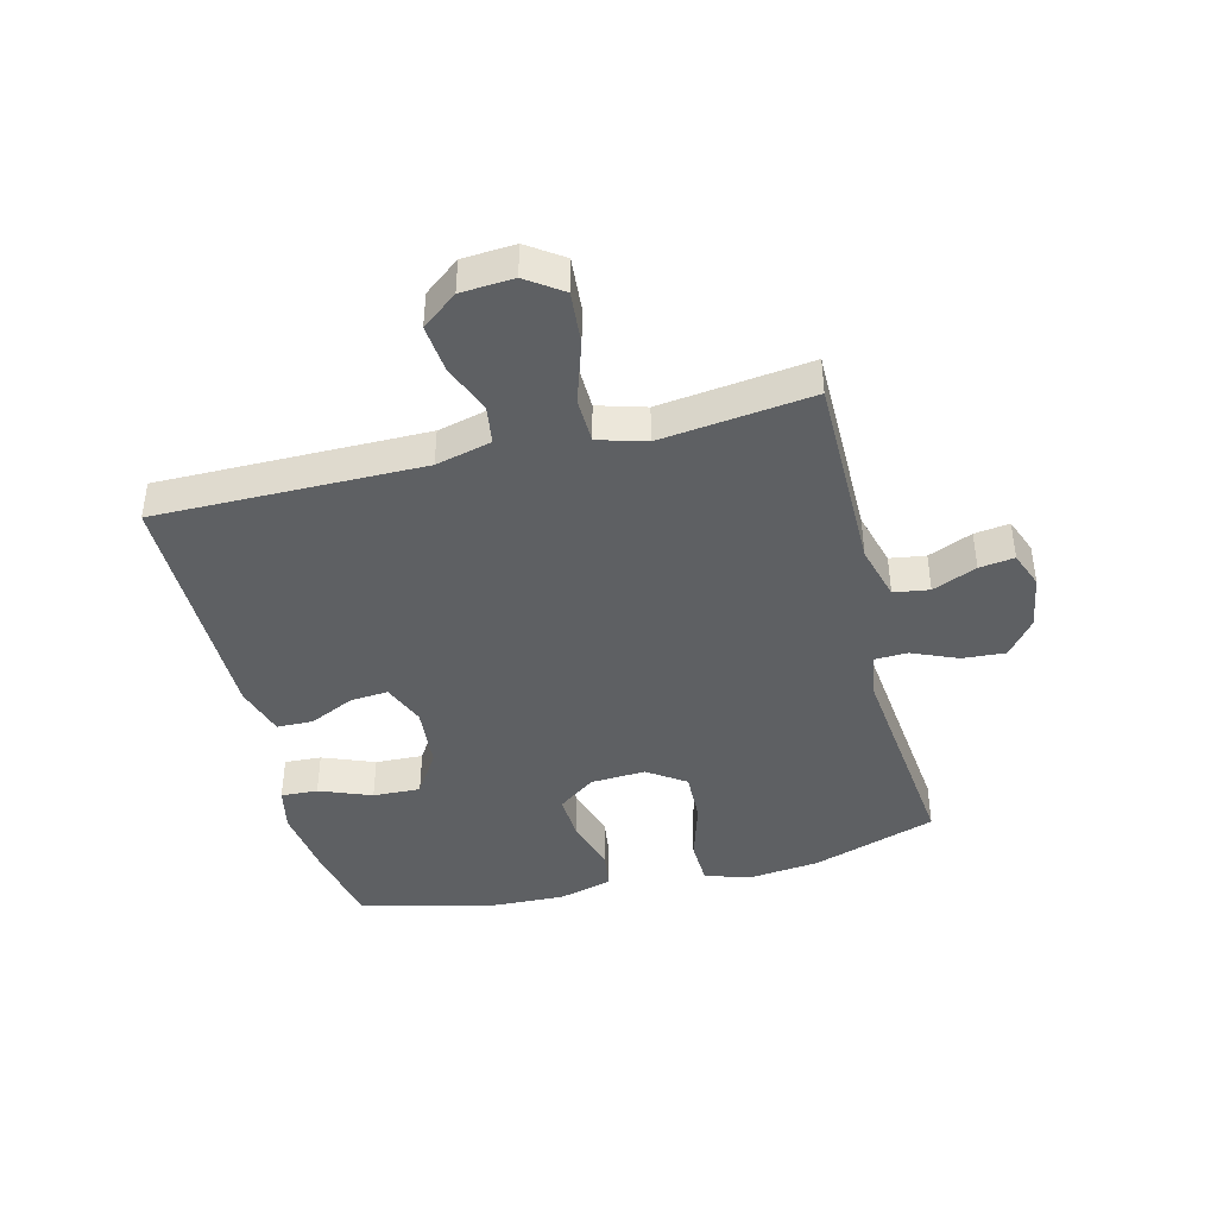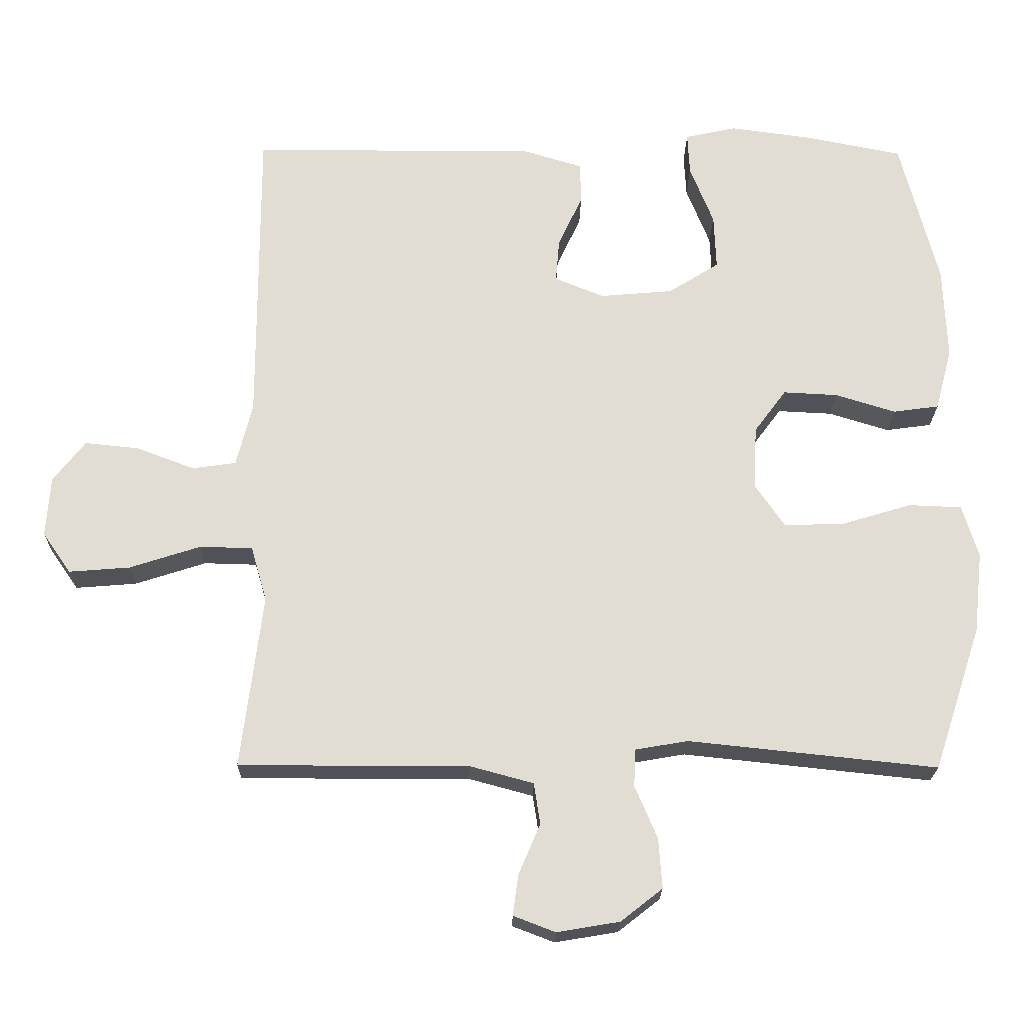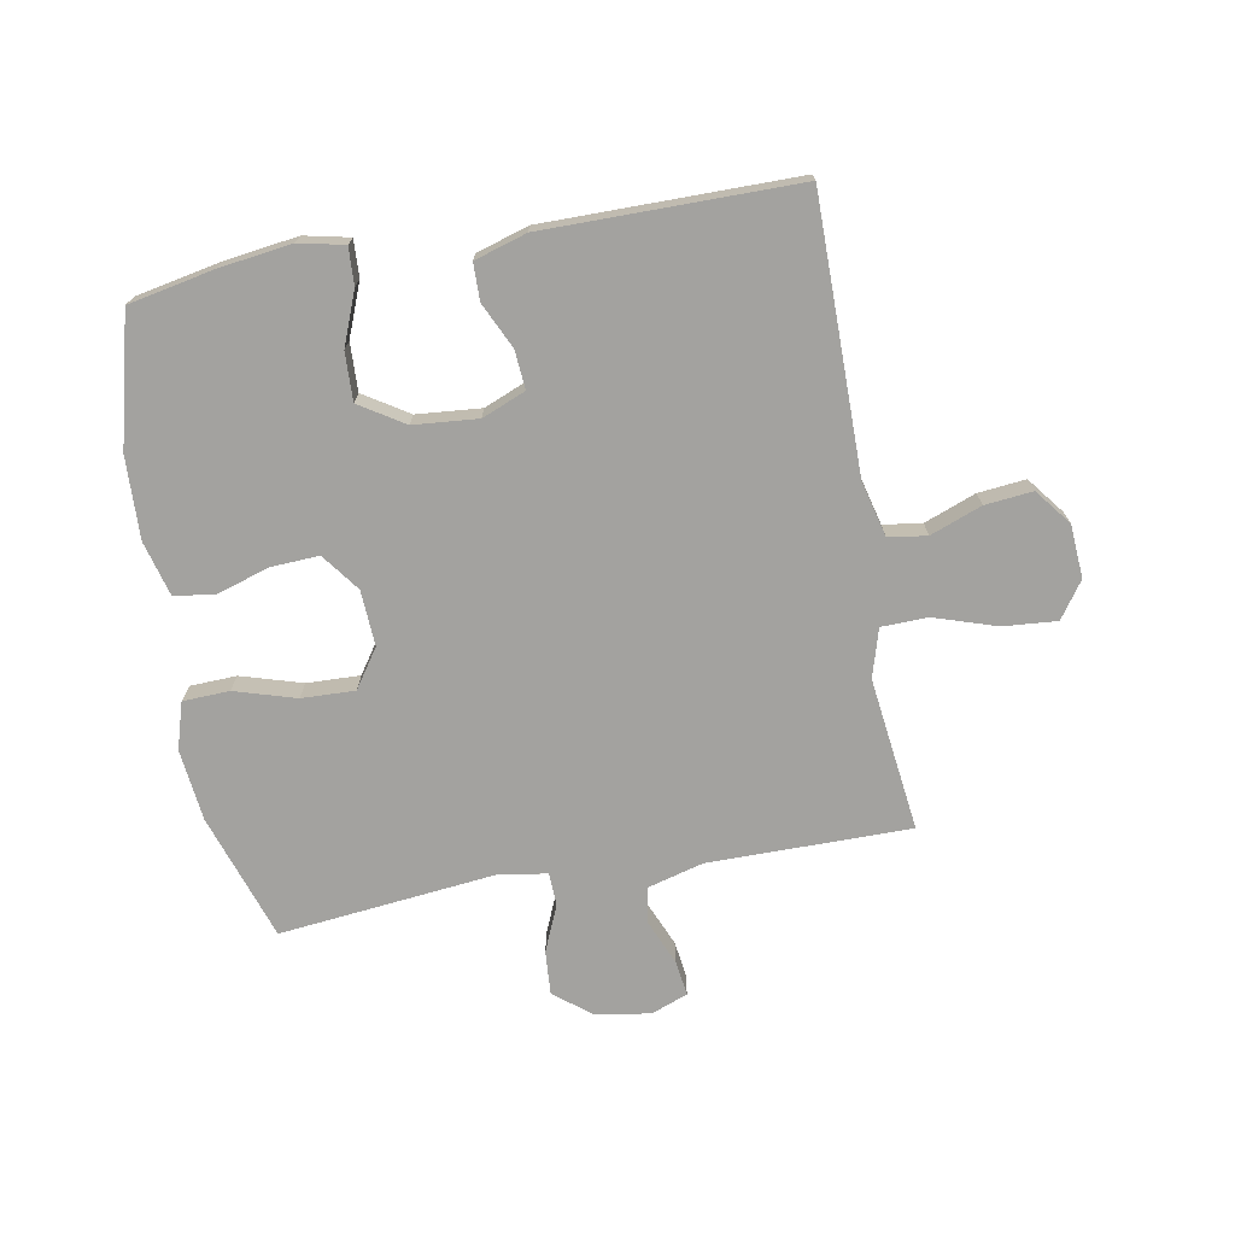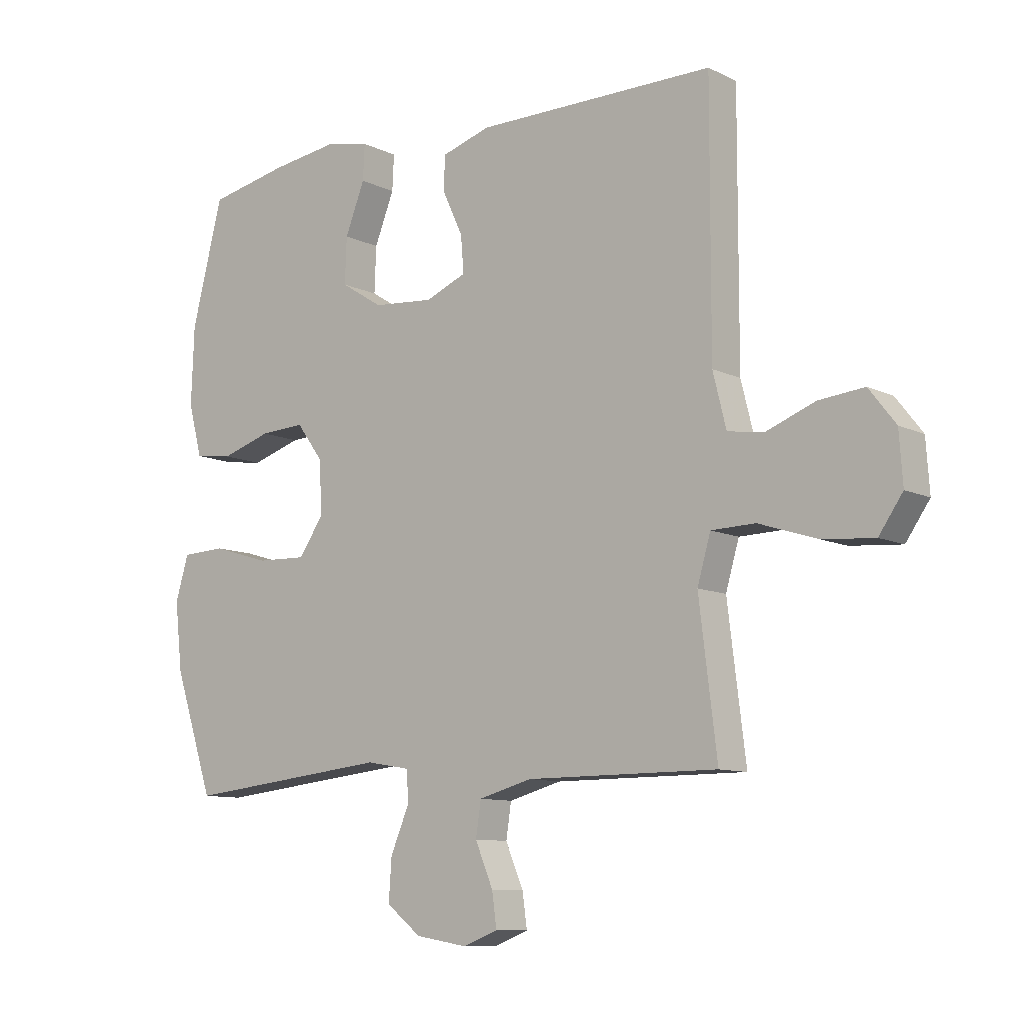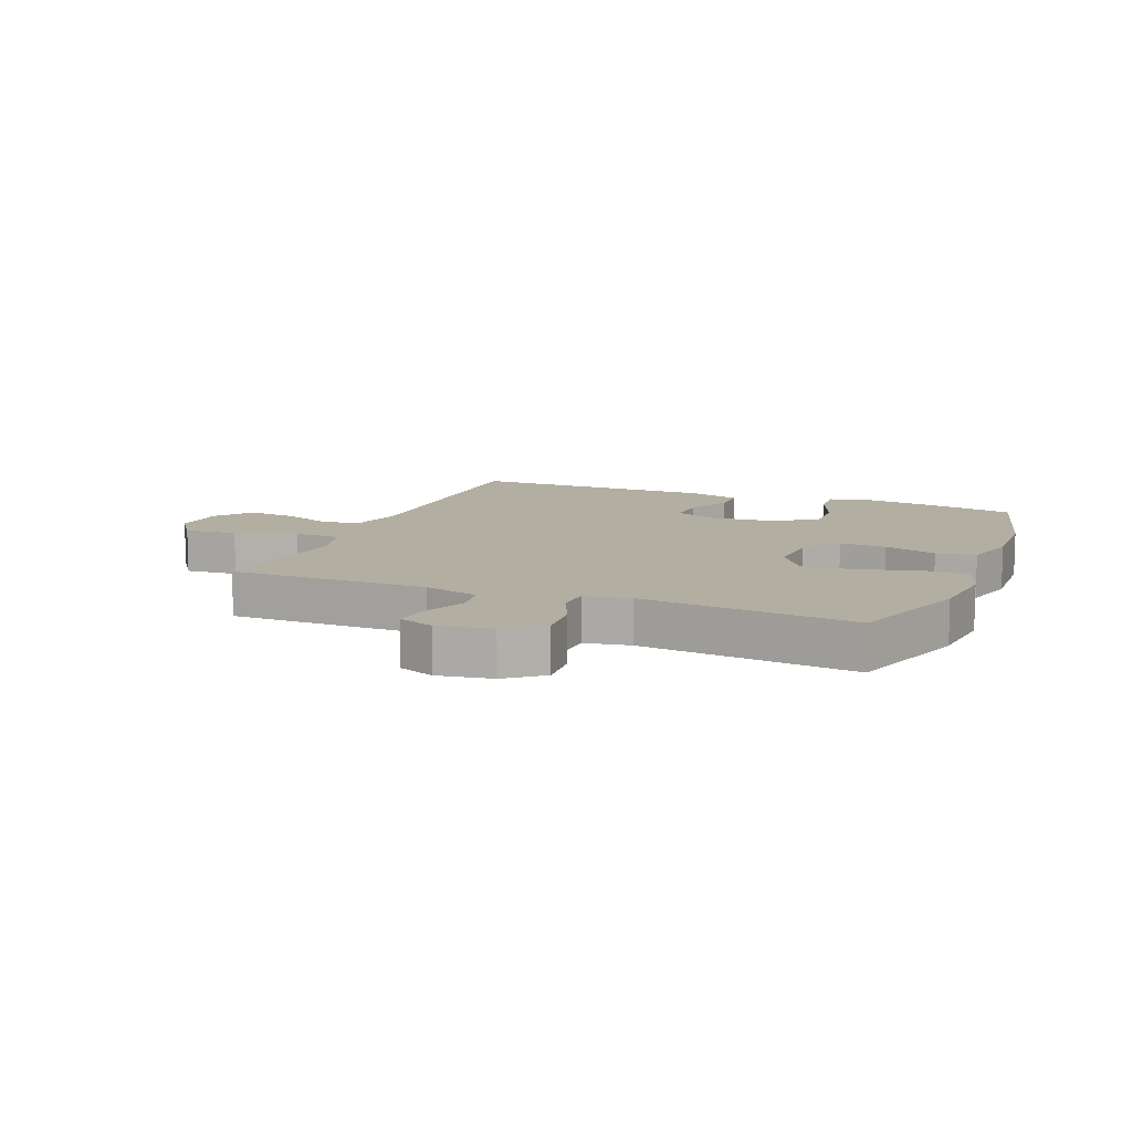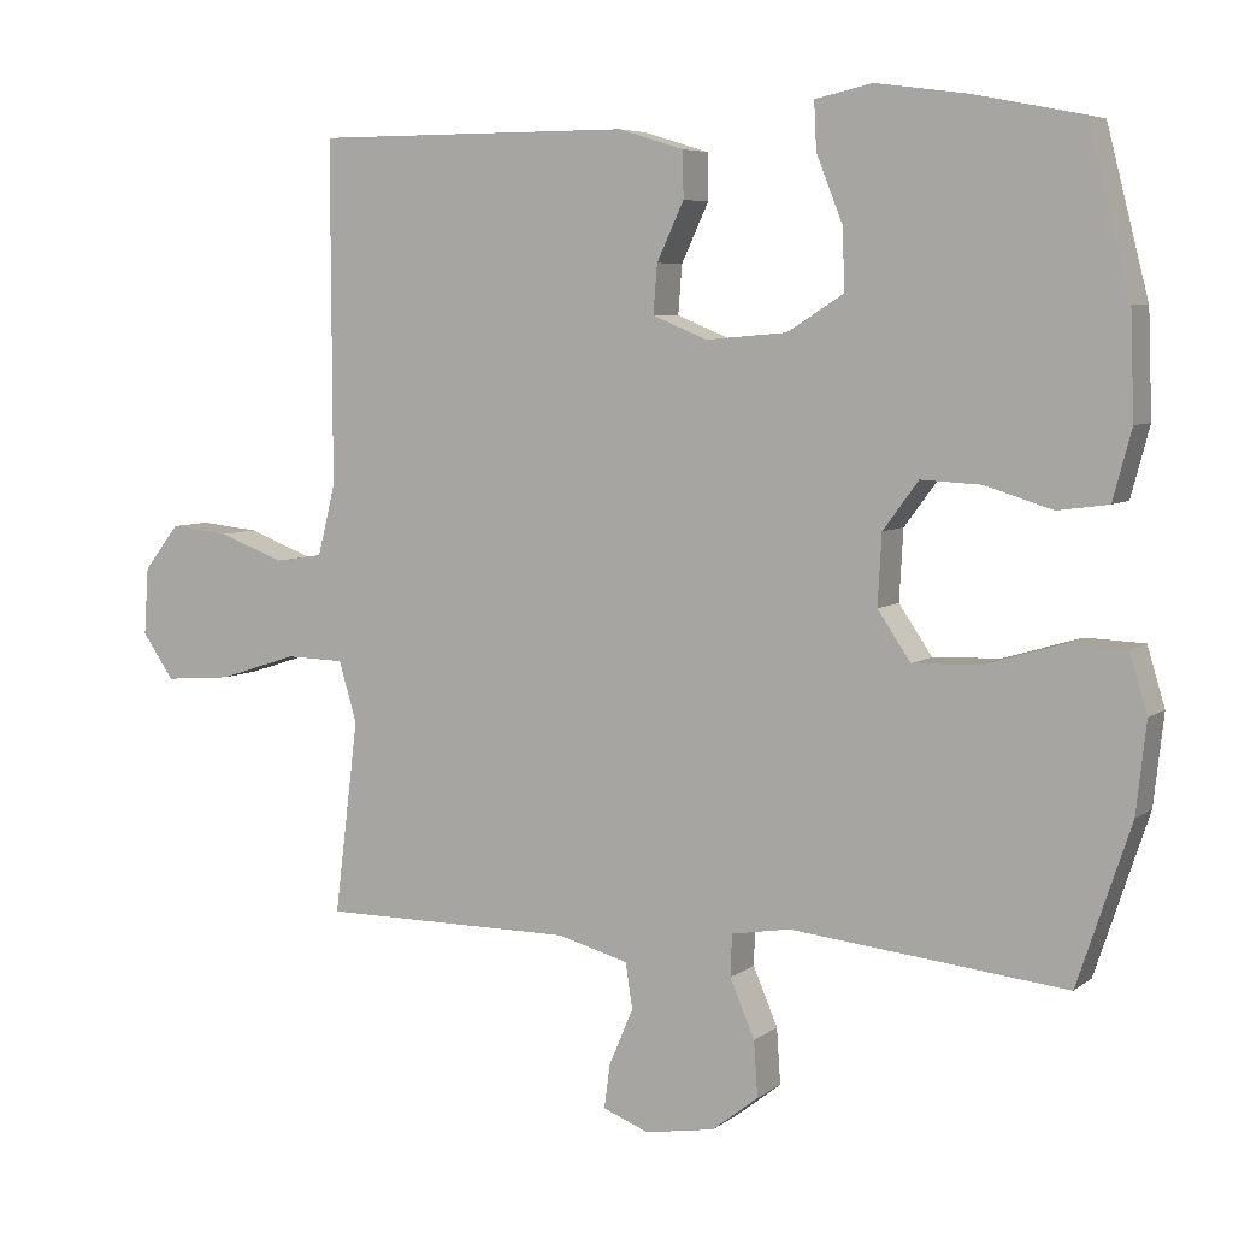
<metadata>
{"format":"obj","ext":"obj","renderer":"f3d","projection":"perspective","resolution":1024,"background":"white","views":[{"elev":-42.1,"azim":104.1,"up":"+Y"},{"elev":-21.5,"azim":179.3,"up":"+Z"},{"elev":-72.4,"azim":10.2,"up":"+Y"},{"elev":-9.9,"azim":39.3,"up":"+Z"},{"elev":10.8,"azim":-158.1,"up":"+Y"},{"elev":6.0,"azim":-153.3,"up":"+Z"}]}
</metadata>
<code>
v -0.5 0.07 -0.5
v -0.569 0.07 -0.293
v -0.582 0.07 -0.176
v -0.559 0.07 -0.1
v -0.483 0.07 -0.097
v -0.383 0.07 -0.127
v -0.296 0.07 -0.13
v -0.253 0.07 -0.067
v -0.258 0.07 0.024
v -0.304 0.07 0.086
v -0.382 0.07 0.082
v -0.469 0.07 0.055
v -0.535 0.07 0.064
v -0.559 0.07 0.154
v -0.554 0.07 0.288
v -0.5 0.07 0.5
v -0.36 0.07 0.528
v -0.242 0.07 0.544
v -0.168 0.07 0.528
v -0.171 0.07 0.467
v -0.205 0.07 0.381
v -0.208 0.07 0.302
v -0.135 0.07 0.256
v -0.03 0.07 0.247
v 0.041 0.07 0.276
v 0.036 0.07 0.339
v 0.001 0.07 0.414
v 0.002 0.07 0.474
v 0.087 0.07 0.5
v 0.5 0.07 0.5
v 0.499 0.07 0.058
v 0.522 0.07 -0.034
v 0.585 0.07 -0.043
v 0.669 0.07 -0.011
v 0.747 0.07 -0.003
v 0.793 0.07 -0.062
v 0.799 0.07 -0.149
v 0.758 0.07 -0.208
v 0.67 0.07 -0.201
v 0.568 0.07 -0.168
v 0.492 0.07 -0.17
v 0.469 0.07 -0.249
v 0.484 0.07 -0.371
v 0.5 0.07 -0.5
v 0.17 0.07 -0.5
v 0.078 0.07 -0.525
v 0.069 0.07 -0.584
v 0.1 0.07 -0.657
v 0.108 0.07 -0.715
v 0.048 0.07 -0.738
v -0.042 0.07 -0.723
v -0.102 0.07 -0.676
v -0.097 0.07 -0.604
v -0.065 0.07 -0.529
v -0.067 0.07 -0.475
v -0.143 0.07 -0.462
v -0.5 0 -0.5
v -0.569 0 -0.293
v -0.582 0 -0.176
v -0.559 0 -0.1
v -0.483 0 -0.097
v -0.383 0 -0.127
v -0.296 0 -0.13
v -0.253 0 -0.067
v -0.258 0 0.024
v -0.304 0 0.086
v -0.382 0 0.082
v -0.469 0 0.055
v -0.535 0 0.064
v -0.559 0 0.154
v -0.554 0 0.288
v -0.5 0 0.5
v -0.36 0 0.528
v -0.242 0 0.544
v -0.168 0 0.528
v -0.171 0 0.467
v -0.205 0 0.381
v -0.208 0 0.302
v -0.135 0 0.256
v -0.03 0 0.247
v 0.041 0 0.276
v 0.036 0 0.339
v 0.001 0 0.414
v 0.002 0 0.474
v 0.087 0 0.5
v 0.5 0 0.5
v 0.499 0 0.058
v 0.522 0 -0.034
v 0.585 0 -0.043
v 0.669 0 -0.011
v 0.747 0 -0.003
v 0.793 0 -0.062
v 0.799 0 -0.149
v 0.758 0 -0.208
v 0.67 0 -0.201
v 0.568 0 -0.168
v 0.492 0 -0.17
v 0.469 0 -0.249
v 0.484 0 -0.371
v 0.5 0 -0.5
v 0.17 0 -0.5
v 0.078 0 -0.525
v 0.069 0 -0.584
v 0.1 0 -0.657
v 0.108 0 -0.715
v 0.048 0 -0.738
v -0.042 0 -0.723
v -0.102 0 -0.676
v -0.097 0 -0.604
v -0.065 0 -0.529
v -0.067 0 -0.475
v -0.143 0 -0.462
f 51 52 53 54
f 51 54 55
f 50 51 55
f 47 48 49 50
f 47 50 55
f 46 47 55
f 45 46 55
f 43 44 45 55
f 42 43 55 56
f 37 38 39 40
f 37 40 41
f 36 37 41
f 33 34 35 36
f 33 36 41
f 32 33 41
f 31 32 41 42
f 26 27 28 29
f 25 26 29 30
f 18 19 20 21
f 18 21 22
f 17 18 22
f 16 17 22
f 15 16 22
f 14 15 22 23
f 11 12 13 14
f 10 11 14 23
f 3 4 5 6
f 3 6 7
f 2 3 7
f 1 2 7
f 56 1 7 8
f 25 30 31 42
f 24 25 42 56
f 9 10 23 24
f 8 9 24 56
f 110 109 108 107
f 111 110 107
f 111 107 106
f 106 105 104 103
f 111 106 103
f 111 103 102
f 111 102 101
f 111 101 100 99
f 112 111 99 98
f 96 95 94 93
f 97 96 93
f 97 93 92
f 92 91 90 89
f 97 92 89
f 97 89 88
f 98 97 88 87
f 85 84 83 82
f 86 85 82 81
f 77 76 75 74
f 78 77 74
f 78 74 73
f 78 73 72
f 78 72 71
f 79 78 71 70
f 70 69 68 67
f 79 70 67 66
f 62 61 60 59
f 63 62 59
f 63 59 58
f 63 58 57
f 64 63 57 112
f 98 87 86 81
f 112 98 81 80
f 80 79 66 65
f 112 80 65 64
f 1 57 58 2
f 2 58 59 3
f 3 59 60 4
f 4 60 61 5
f 5 61 62 6
f 6 62 63 7
f 7 63 64 8
f 8 64 65 9
f 9 65 66 10
f 10 66 67 11
f 11 67 68 12
f 12 68 69 13
f 13 69 70 14
f 14 70 71 15
f 15 71 72 16
f 16 72 73 17
f 17 73 74 18
f 18 74 75 19
f 19 75 76 20
f 20 76 77 21
f 21 77 78 22
f 22 78 79 23
f 23 79 80 24
f 24 80 81 25
f 25 81 82 26
f 26 82 83 27
f 27 83 84 28
f 28 84 85 29
f 29 85 86 30
f 30 86 87 31
f 31 87 88 32
f 32 88 89 33
f 33 89 90 34
f 34 90 91 35
f 35 91 92 36
f 36 92 93 37
f 37 93 94 38
f 38 94 95 39
f 39 95 96 40
f 40 96 97 41
f 41 97 98 42
f 42 98 99 43
f 43 99 100 44
f 44 100 101 45
f 45 101 102 46
f 46 102 103 47
f 47 103 104 48
f 48 104 105 49
f 49 105 106 50
f 50 106 107 51
f 51 107 108 52
f 52 108 109 53
f 53 109 110 54
f 54 110 111 55
f 55 111 112 56
f 56 112 57 1

</code>
